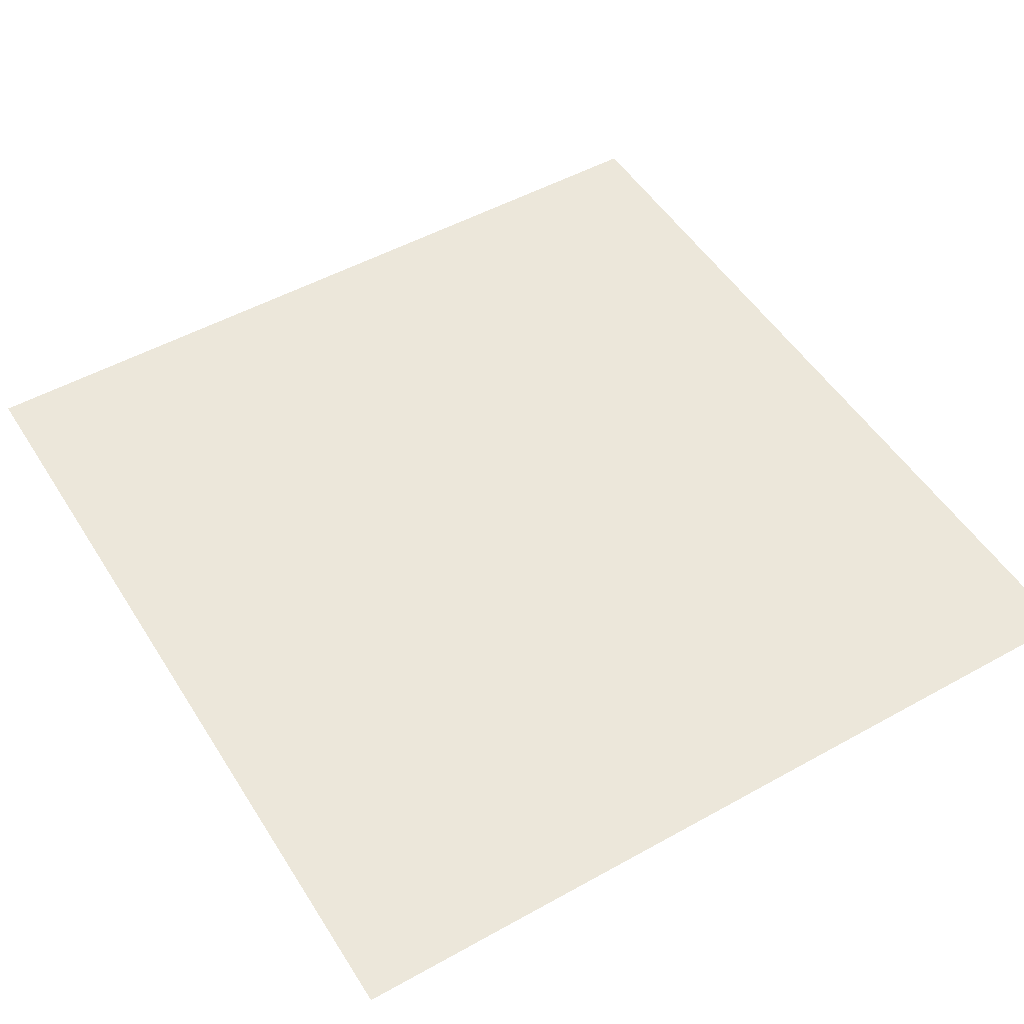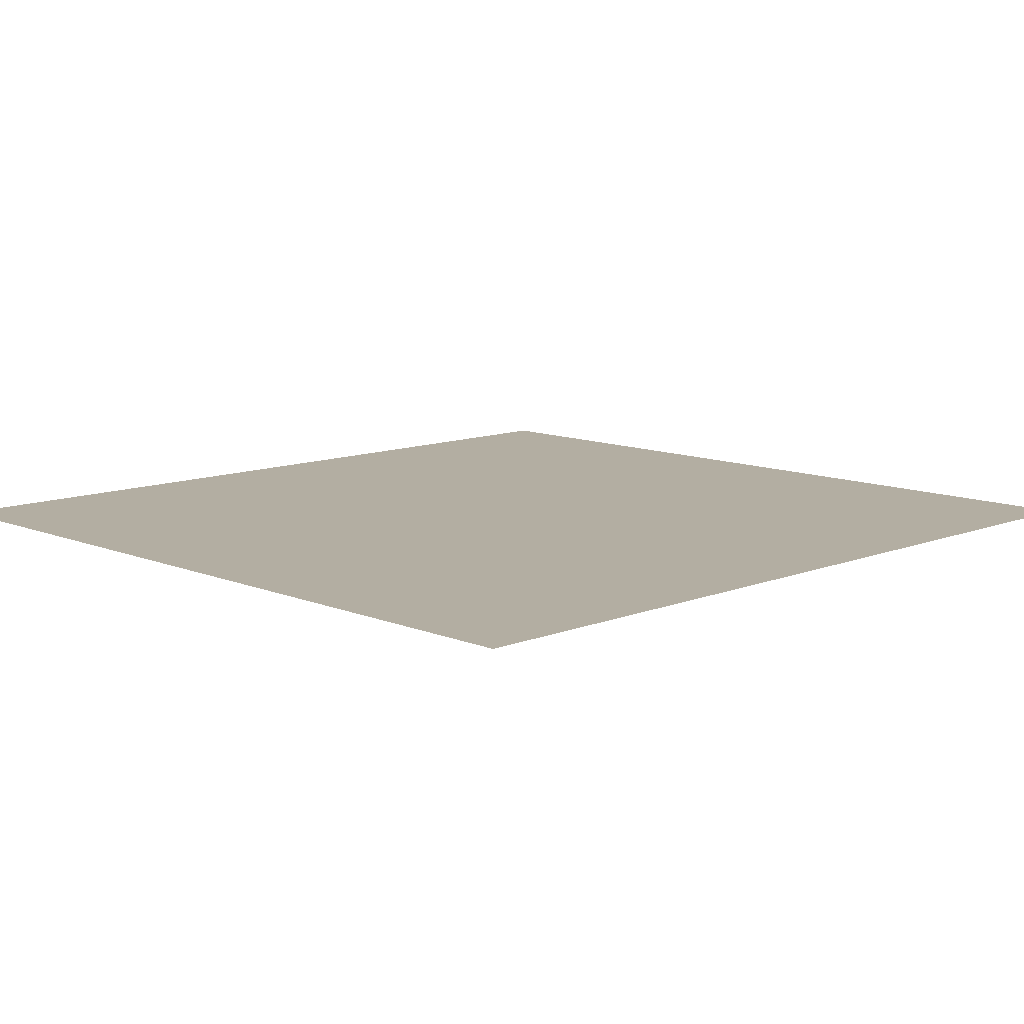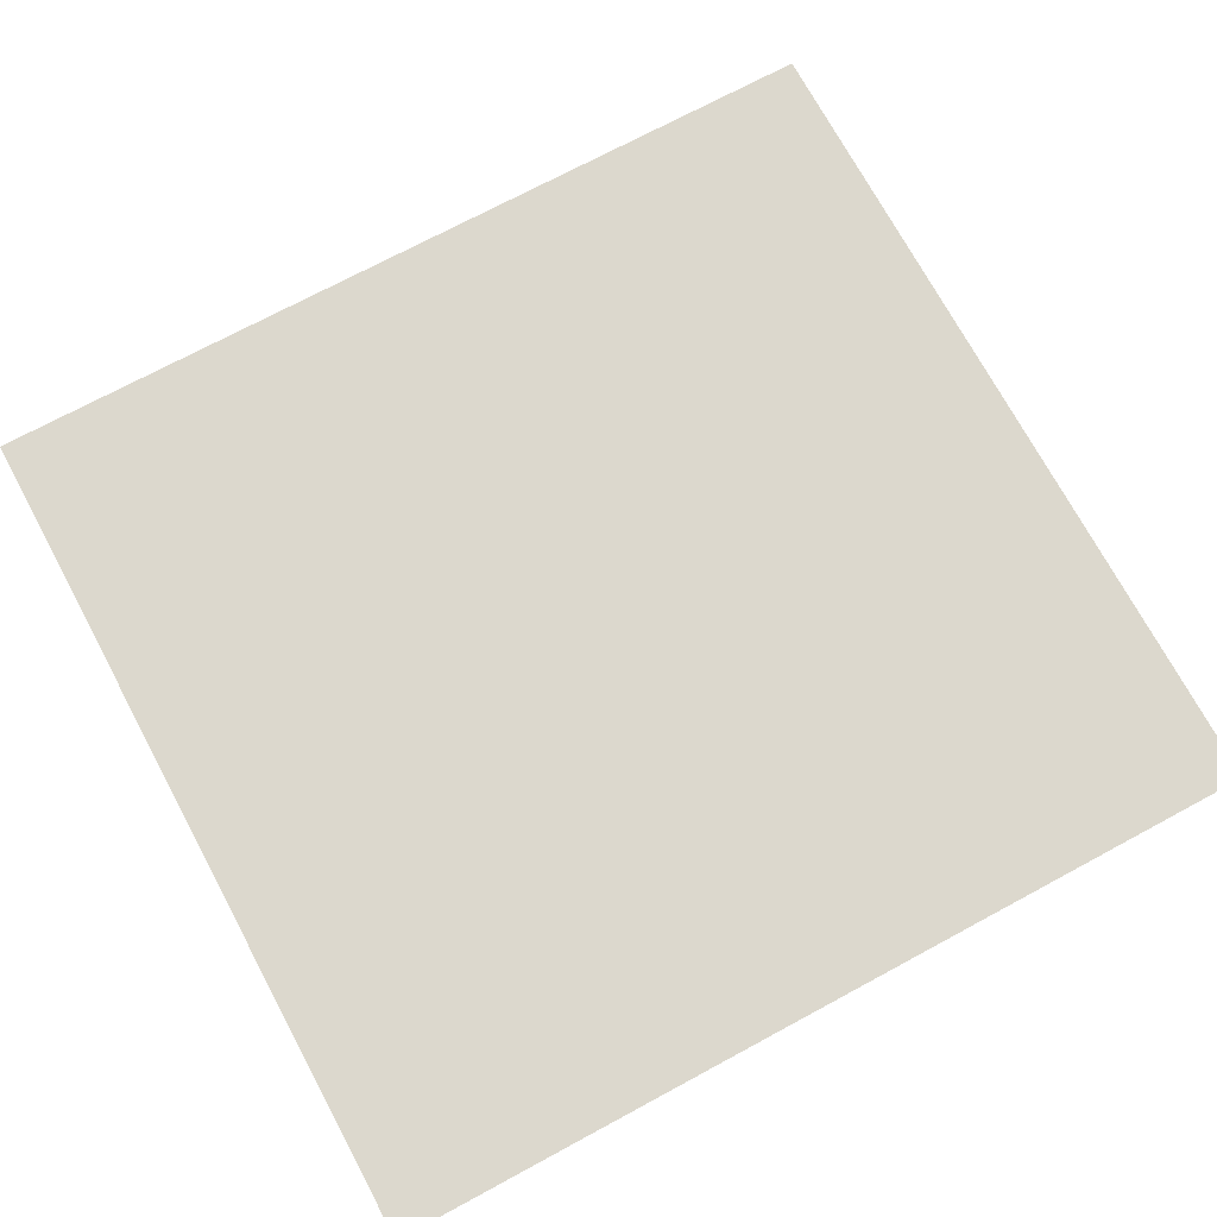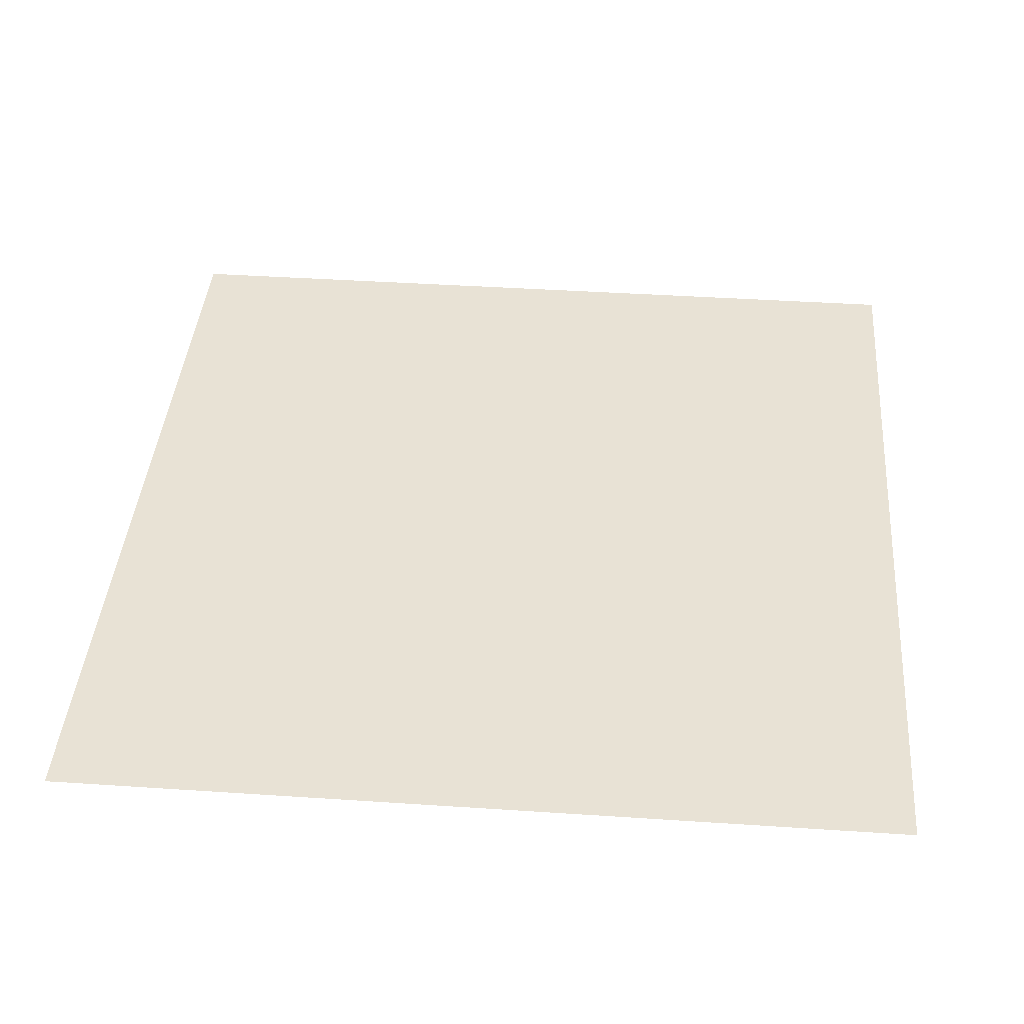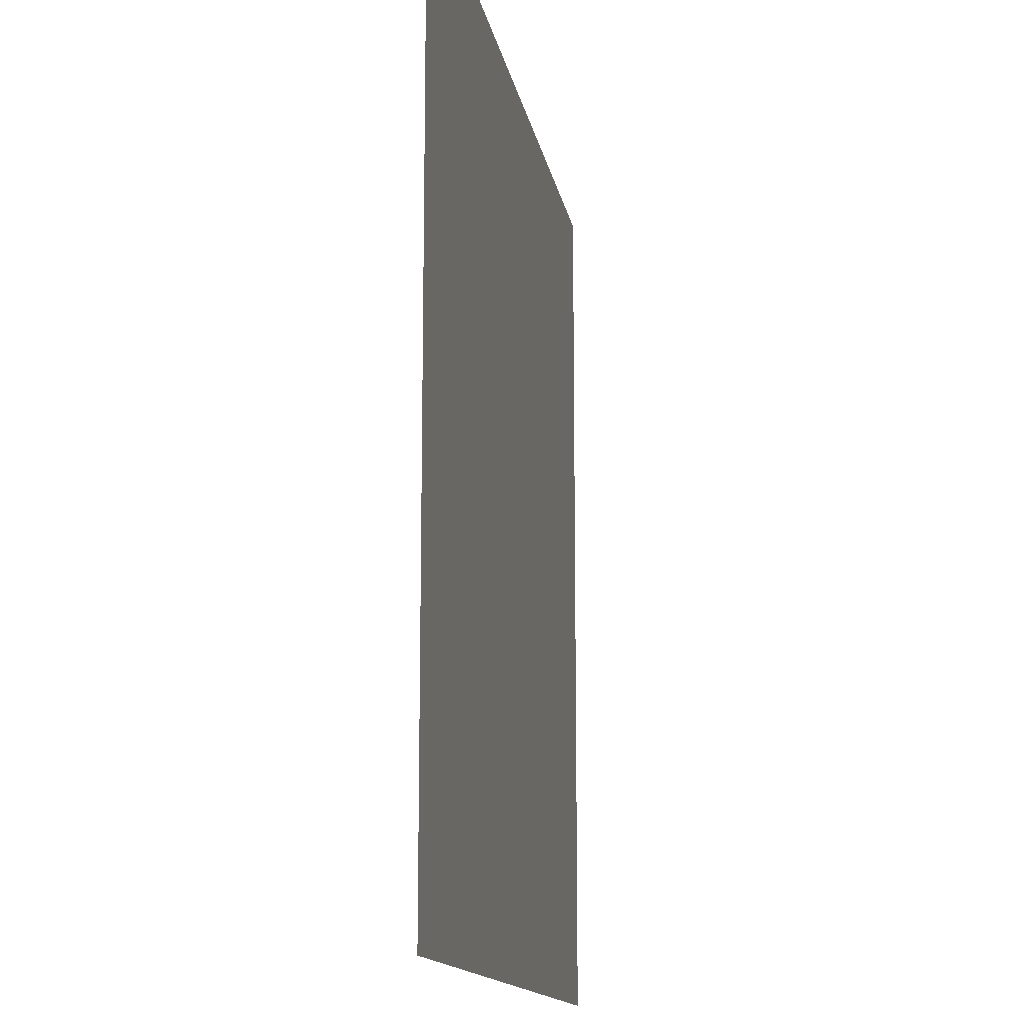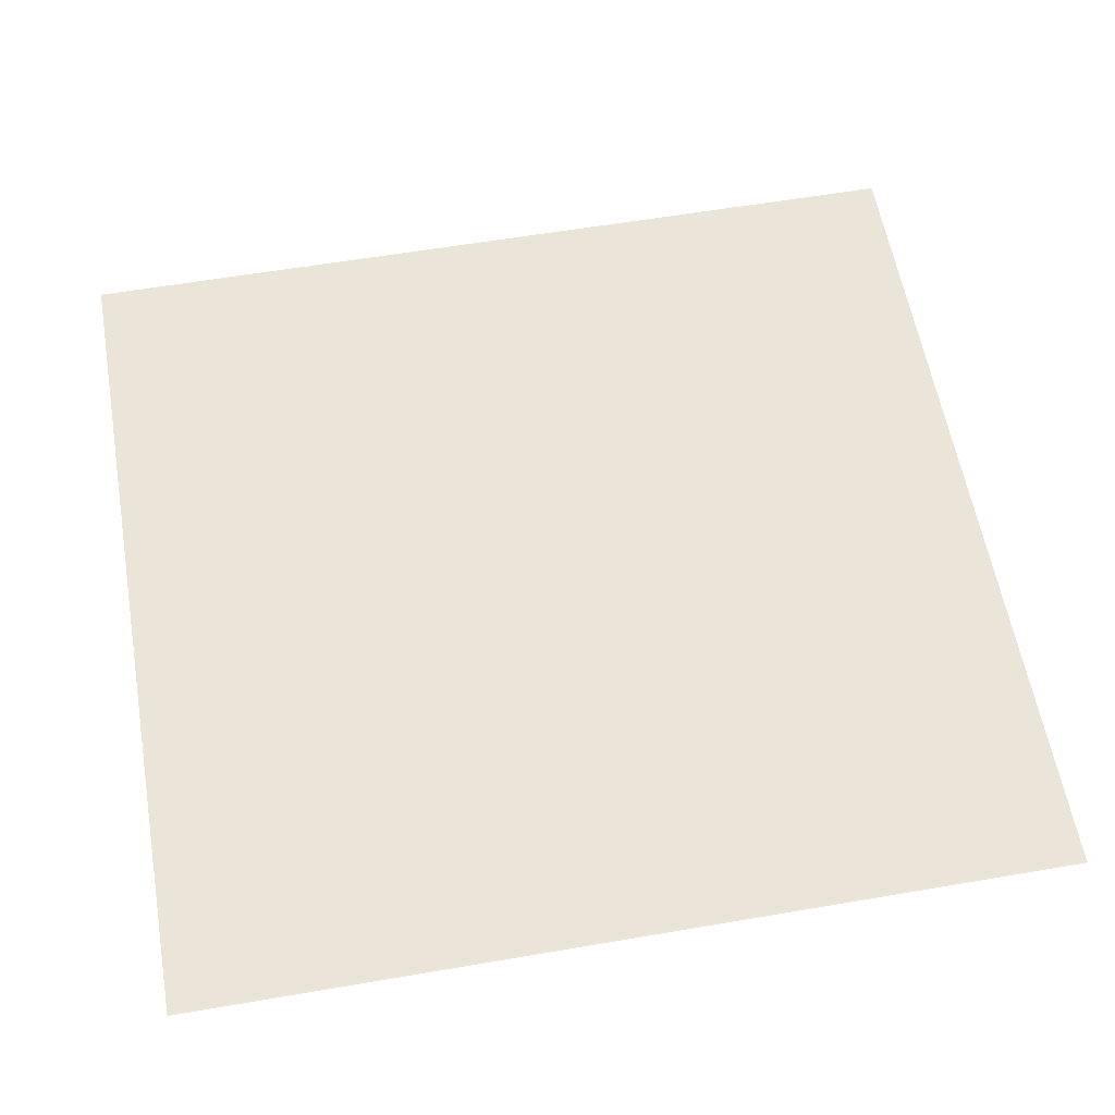
<metadata>
{"format":"obj","ext":"obj","renderer":"f3d","projection":"perspective","resolution":1024,"background":"white","views":[{"elev":50.8,"azim":148.7,"up":"+Y"},{"elev":10.8,"azim":-134.6,"up":"+Y"},{"elev":72.5,"azim":61.7,"up":"+Y"},{"elev":40.7,"azim":-175.4,"up":"+Y"},{"elev":-13.7,"azim":99.6,"up":"+Z"},{"elev":59.0,"azim":80.0,"up":"+Y"}]}
</metadata>
<code>
v 1.588 7.966 0
v 3.513 7.969 0
v 1.588 7.966 2
v 3.513 7.969 2
f 1 2 3
f 2 3 4

</code>
